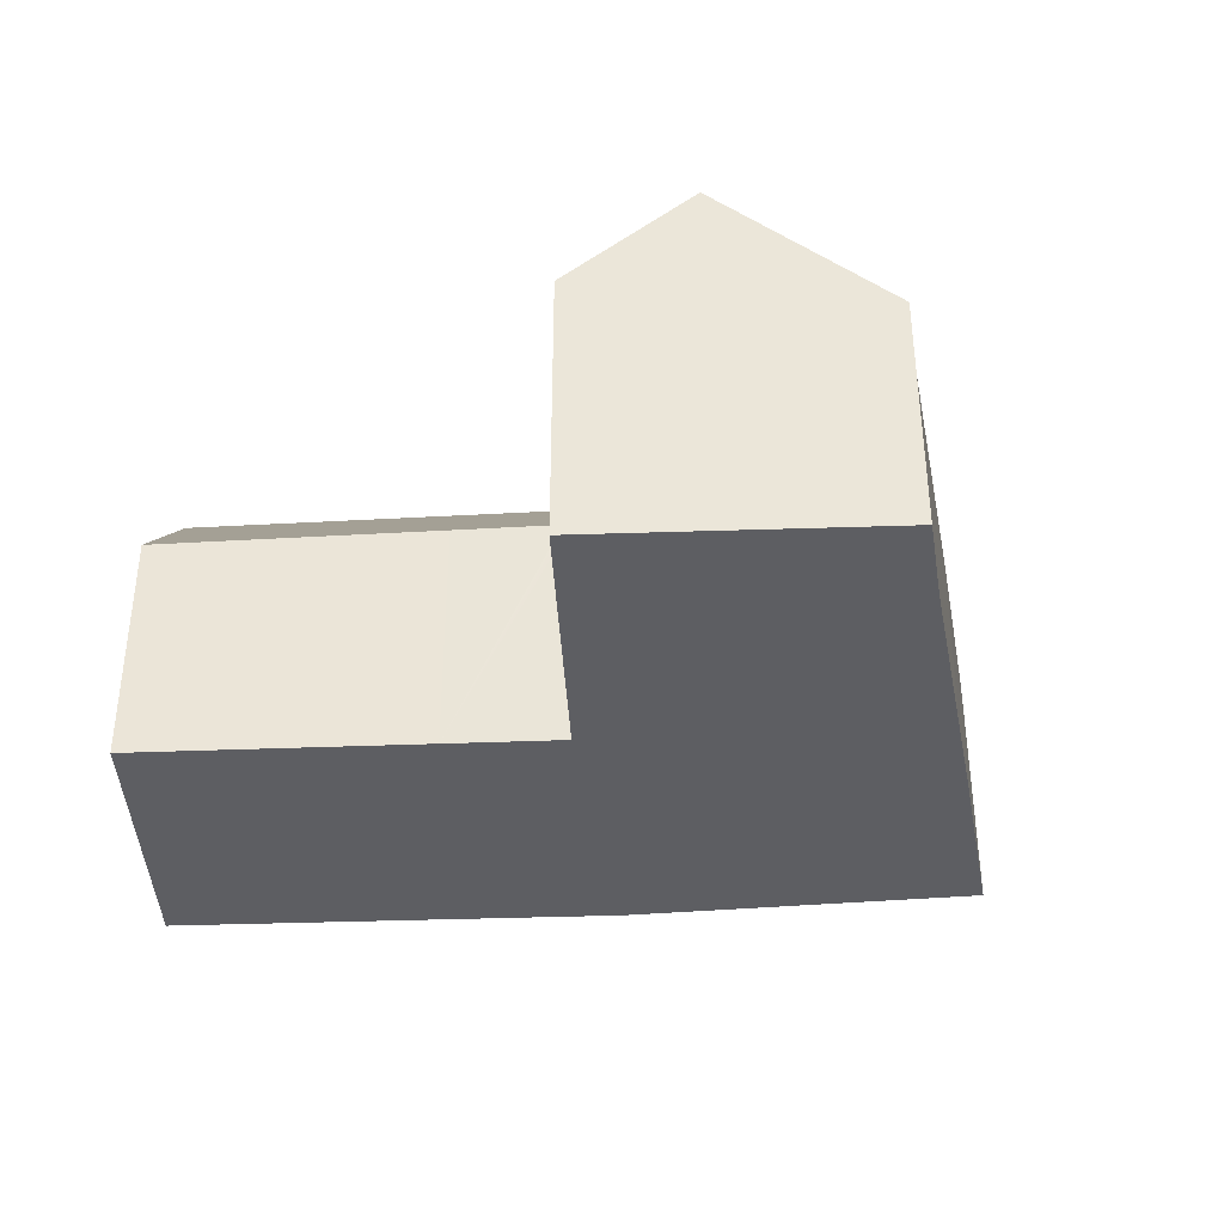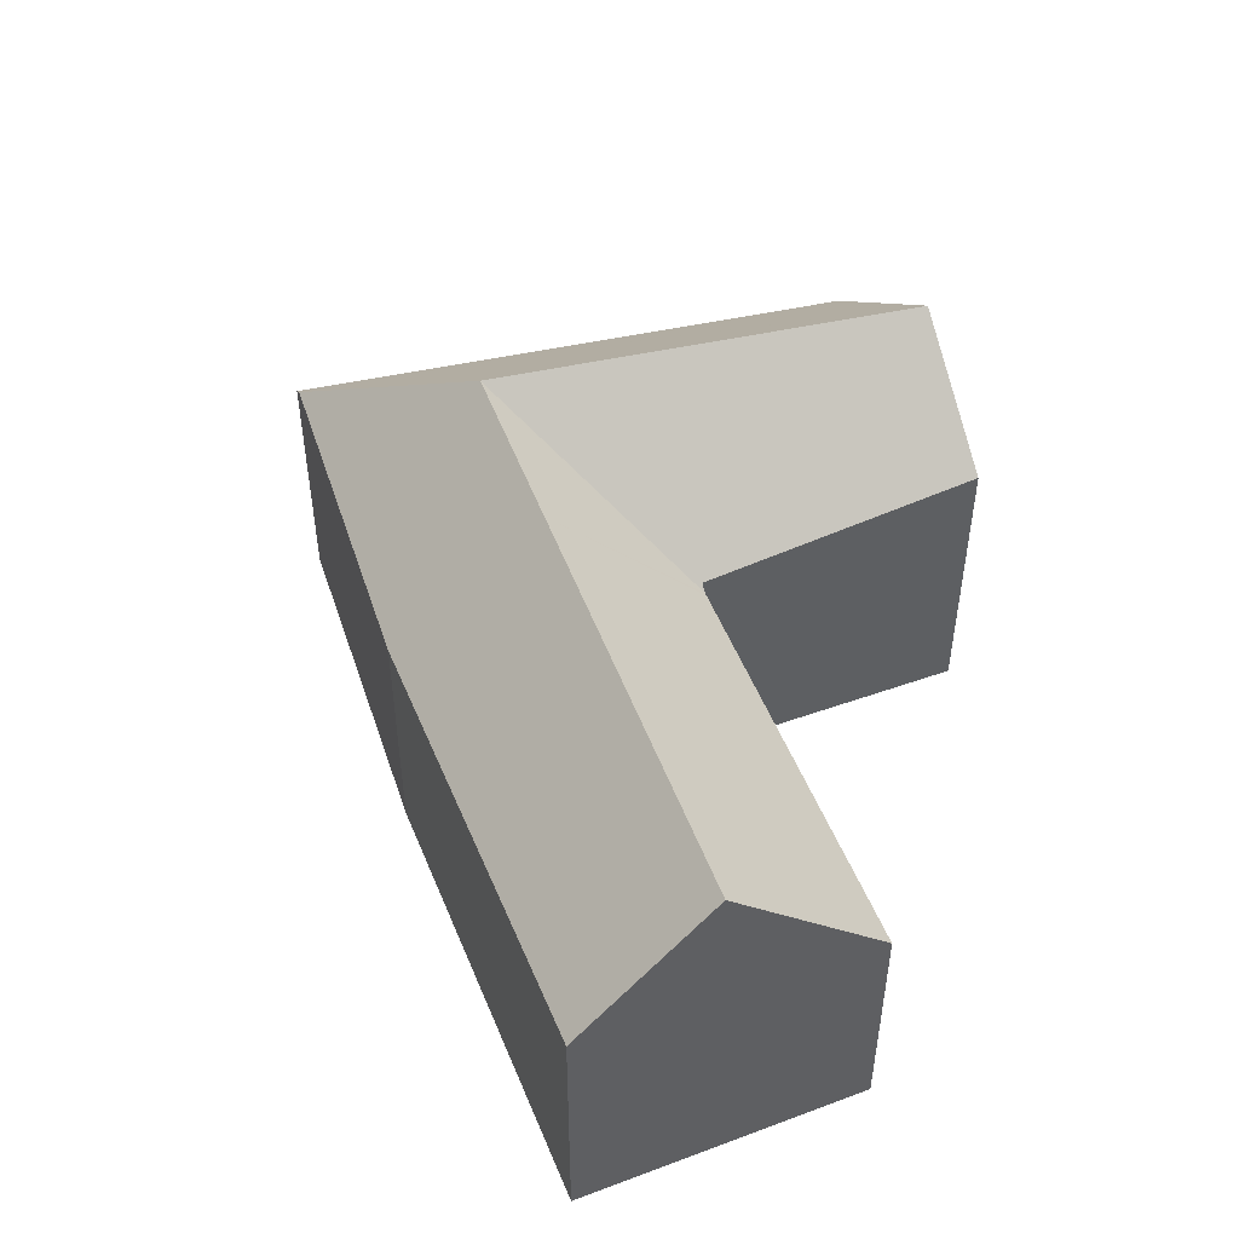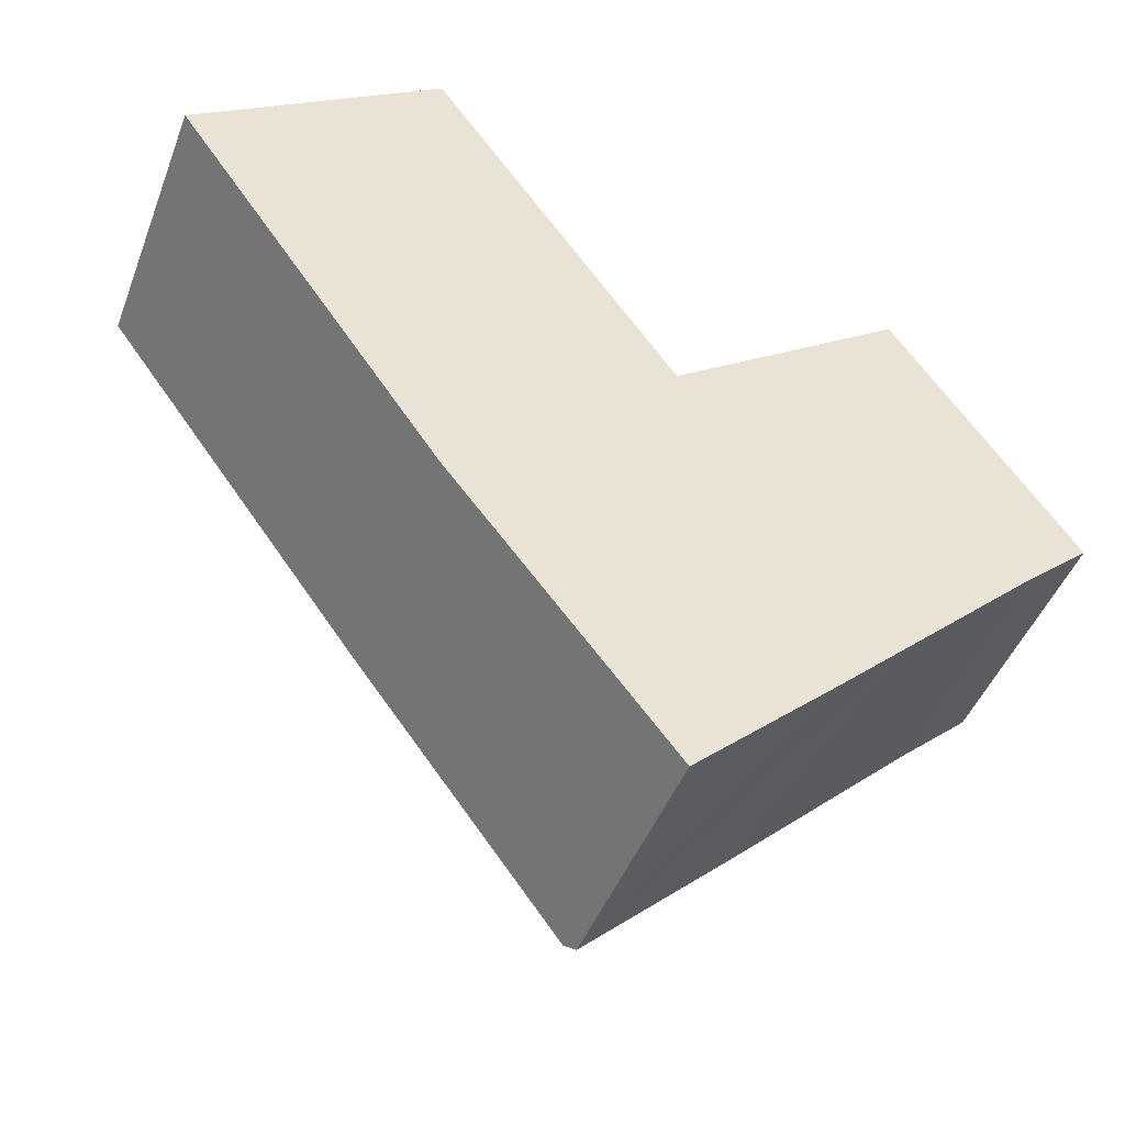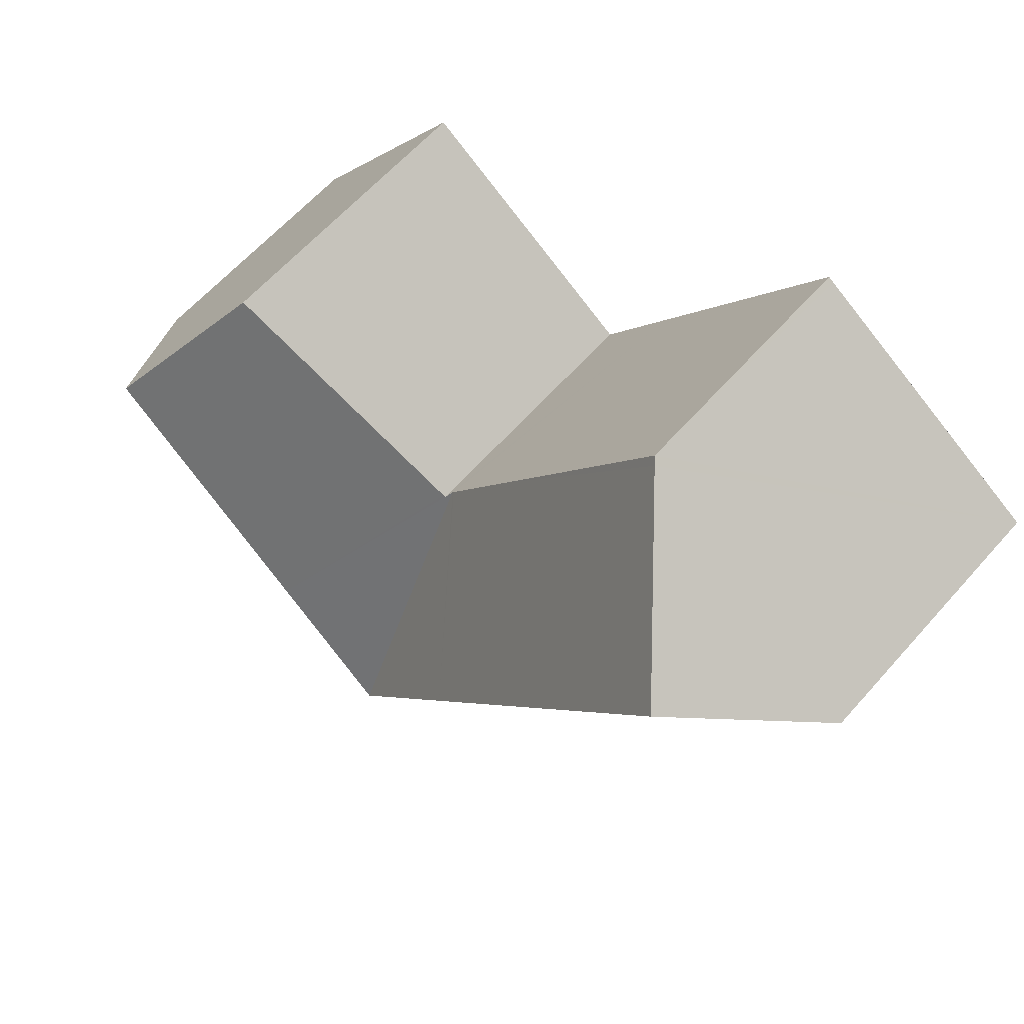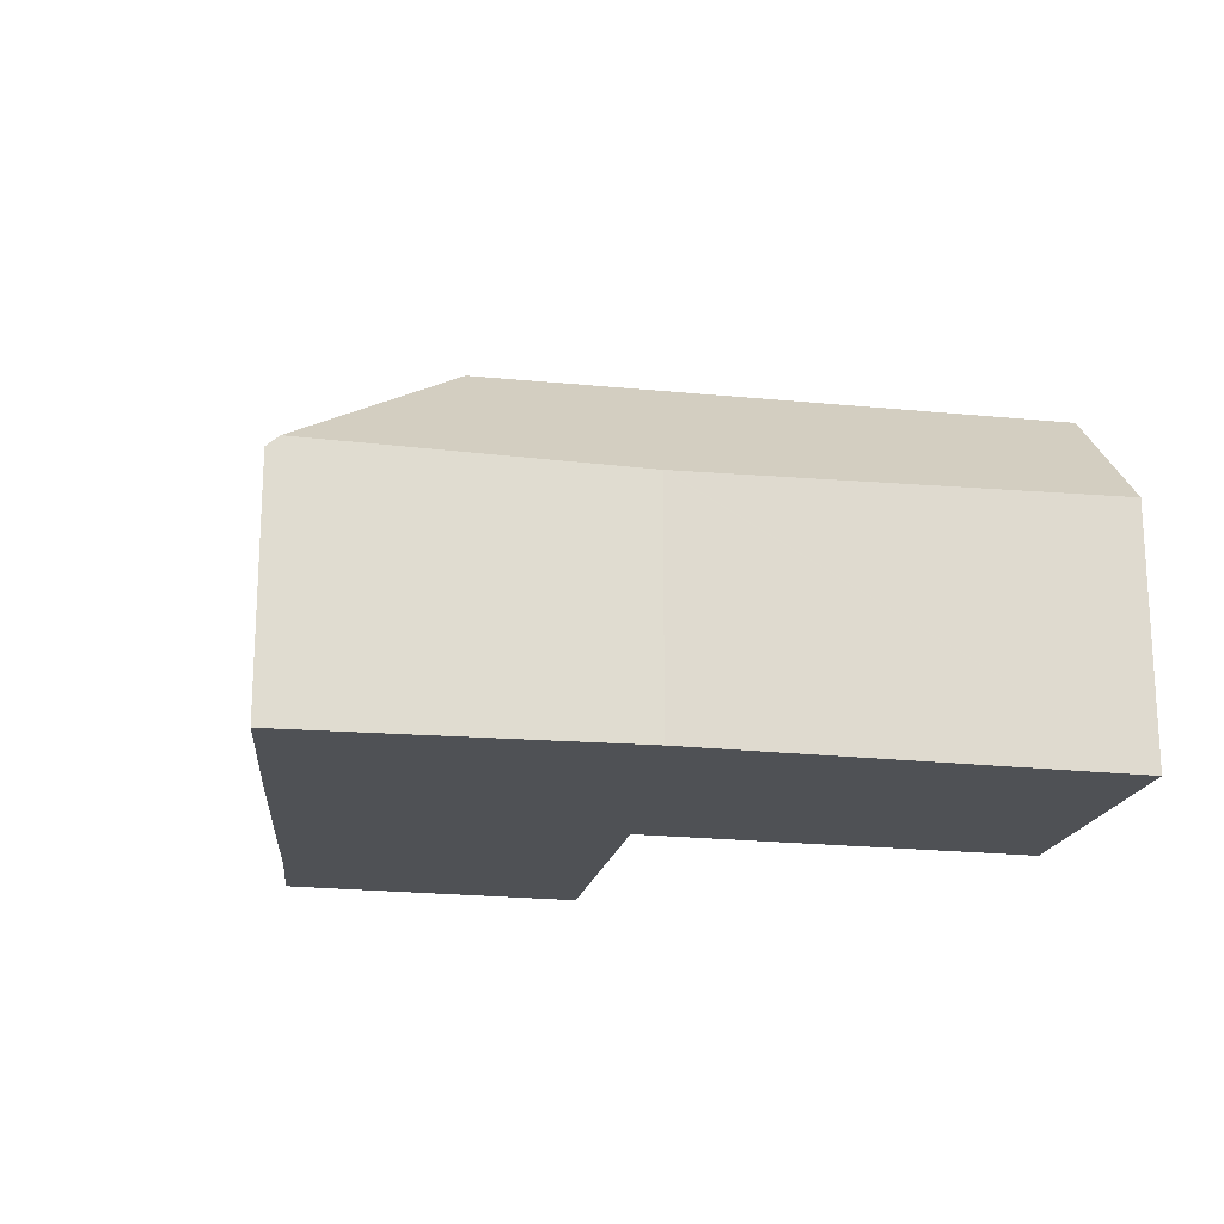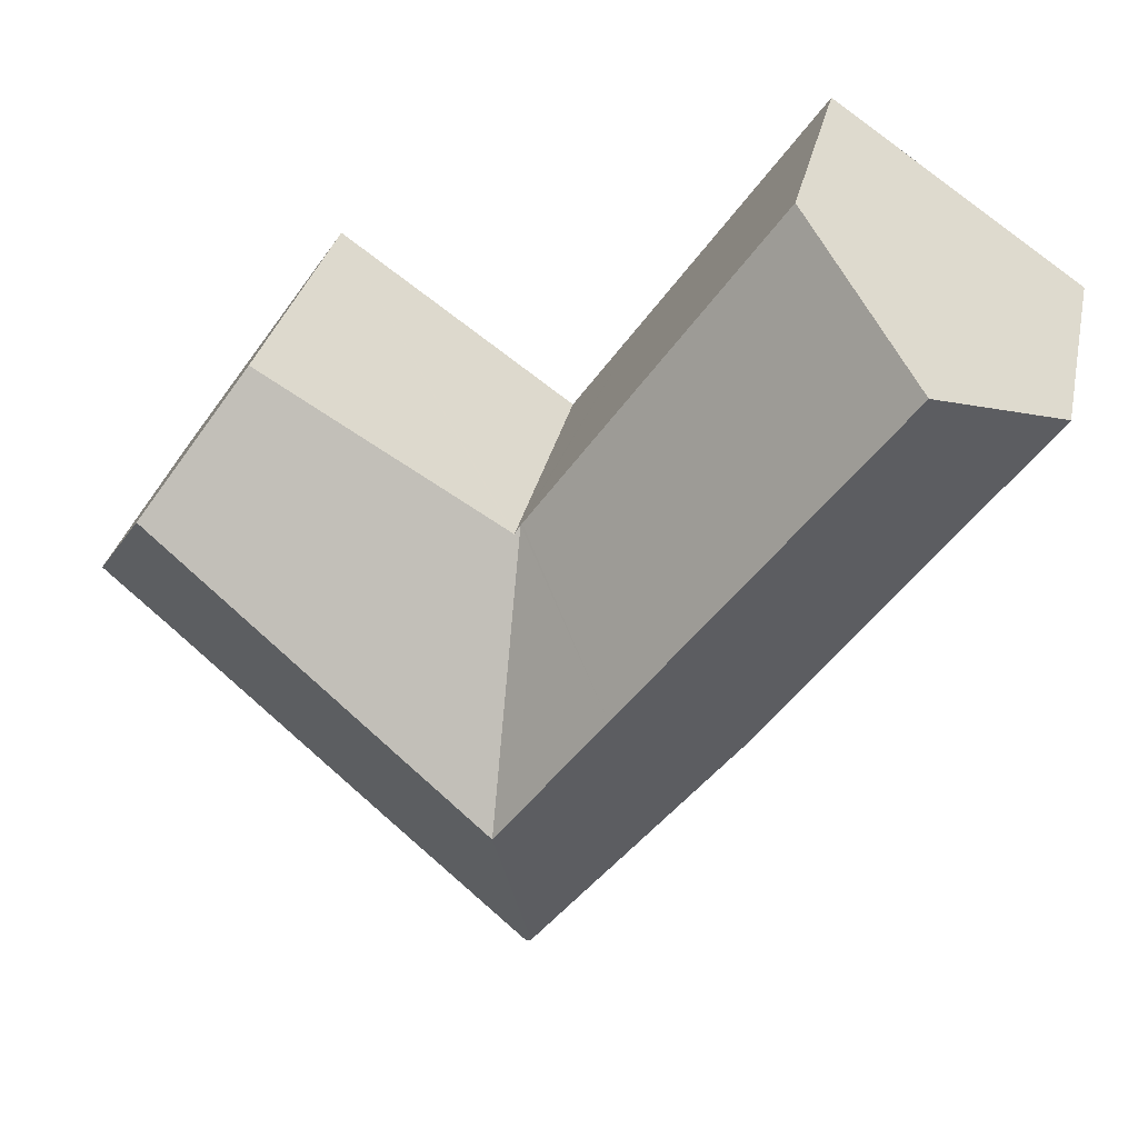
<metadata>
{"format":"obj","ext":"obj","renderer":"f3d","projection":"perspective","resolution":1024,"background":"white","views":[{"elev":-38.6,"azim":57.6,"up":"+Y"},{"elev":50.2,"azim":-56.7,"up":"+Y"},{"elev":-45.2,"azim":-20.2,"up":"+Z"},{"elev":61.5,"azim":-138.8,"up":"+Z"},{"elev":-19.7,"azim":-136.9,"up":"+Y"},{"elev":31.2,"azim":-168.1,"up":"+Z"}]}
</metadata>
<code>
v  10.95 9.28 -9.556
v  11.16 6.003 -4.016
v  13.53 9.28 -7.126
v  11.06 5.855 -3.871
v  11.21 6.01 -3.982
v  16.5 6.765 -0.235
v  18.22 9.28 -2.712
v  8.484 9.28 -6.213
v  11.03 5.854 -3.818
v  9.58 5.801 -1.77
v  2.595 9.28 1.768
v  5.507 5.801 3.751
v  5.627 5.658 3.833
v  18.99 5.907 -7.481
v  20.56 5.859 -6.081
v  15.93 5.893 -10.38
v  14.36 5.886 -11.88
v  14.32 5.886 -11.91
v  11.04 5.907 -14.97
v  10.85 6.168 -14.72
v  9.978 6.12 -13.62
v  6.002 5.9 -8.61
v  5.977 5.901 -8.574
v  0 6.179 3.784e-16
v  0.207 6.426 0.141
v  5.627 -2.347e-16 3.833
v  9.58 1.084e-16 -1.77
v  11.16 2.459e-16 -4.016
v  11.06 2.37e-16 -3.871
v  11.03 2.338e-16 -3.818
v  16.5 1.439e-17 -0.235
v  20.56 3.724e-16 -6.081
v  18.22 1.661e-16 -2.712
v  11.21 2.438e-16 -3.982
v  0 0 0
v  5.507 -2.297e-16 3.751
v  0.207 -8.634e-18 0.141
v  2.595 -1.083e-16 1.768
v  18.99 4.581e-16 -7.481
v  15.93 6.357e-16 -10.38
v  14.36 7.271e-16 -11.88
v  11.04 9.164e-16 -14.97
v  14.32 7.294e-16 -11.91
v  9.978 8.342e-16 -13.62
v  6.002 5.272e-16 -8.61
v  10.85 9.015e-16 -14.72
v  5.977 5.25e-16 -8.574
g defaultobject
f 1 2 3
f 2 1 4
f 3 2 5
f 3 5 6
f 3 6 7
f 8 4 1
f 4 8 9
f 9 8 10
f 10 8 11
f 10 11 12
f 10 12 13
f 14 7 15
f 7 14 16
f 7 16 17
f 7 17 18
f 7 18 19
f 7 19 20
f 7 20 3
f 3 20 1
f 21 1 20
f 1 21 22
f 1 22 8
f 8 22 23
f 8 23 24
f 8 24 25
f 8 25 11
f 26 10 13
f 10 26 27
f 10 27 9
f 9 27 4
f 4 27 2
f 2 27 28
f 28 27 29
f 29 27 30
f 6 15 7
f 15 6 31
f 15 31 32
f 32 31 33
f 5 31 6
f 31 5 2
f 31 2 28
f 31 28 34
f 25 12 11
f 12 25 24
f 12 24 35
f 12 35 13
f 13 35 36
f 13 36 26
f 36 35 37
f 36 37 38
f 15 39 14
f 39 15 32
f 39 16 14
f 16 39 17
f 17 39 40
f 17 40 18
f 18 40 19
f 19 40 41
f 19 41 42
f 42 41 43
f 19 21 20
f 21 19 42
f 21 42 22
f 22 42 44
f 22 44 45
f 44 42 46
f 23 35 24
f 35 23 22
f 35 22 45
f 35 45 47
f 33 34 28
f 34 33 31
f 43 46 42
f 46 43 44
f 44 43 40
f 44 40 45
f 45 40 39
f 45 39 32
f 45 32 33
f 45 33 47
f 47 33 28
f 47 28 35
f 35 28 29
f 35 29 27
f 35 27 36
f 36 27 26
f 35 36 37
f 37 36 38

</code>
